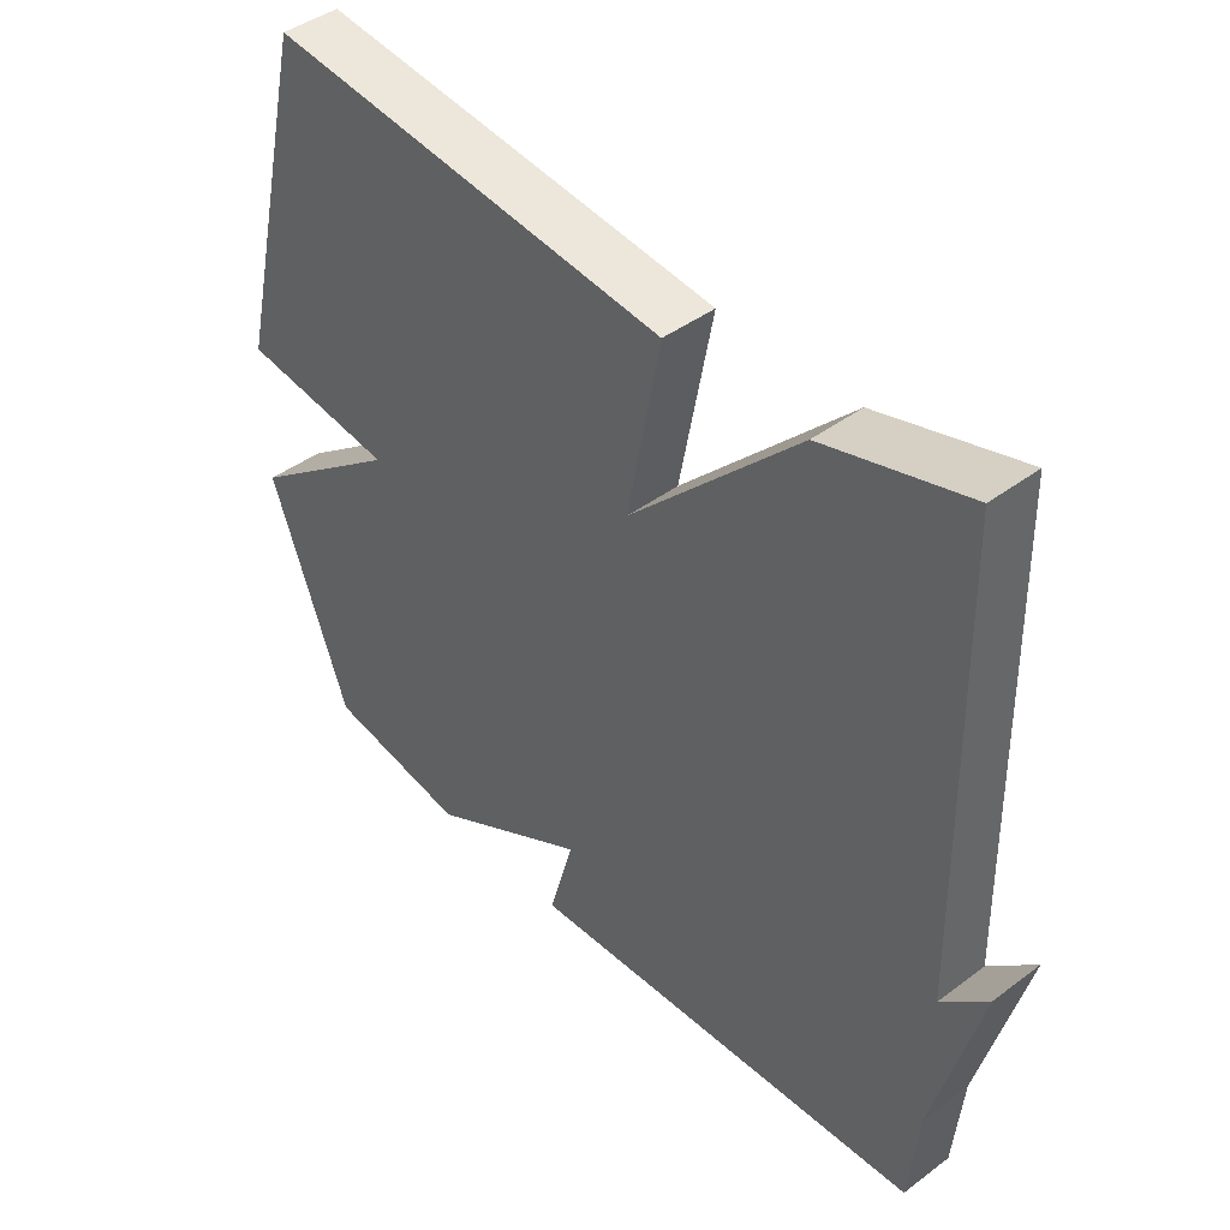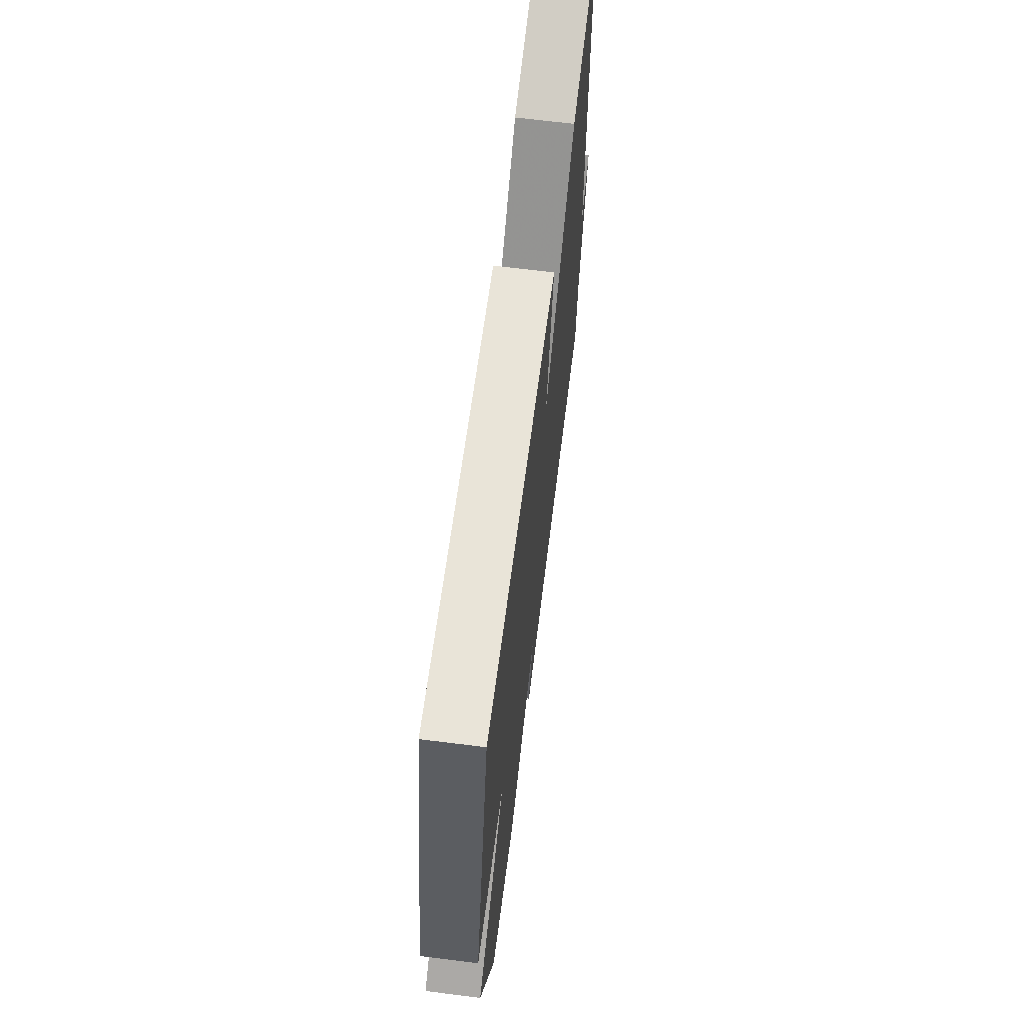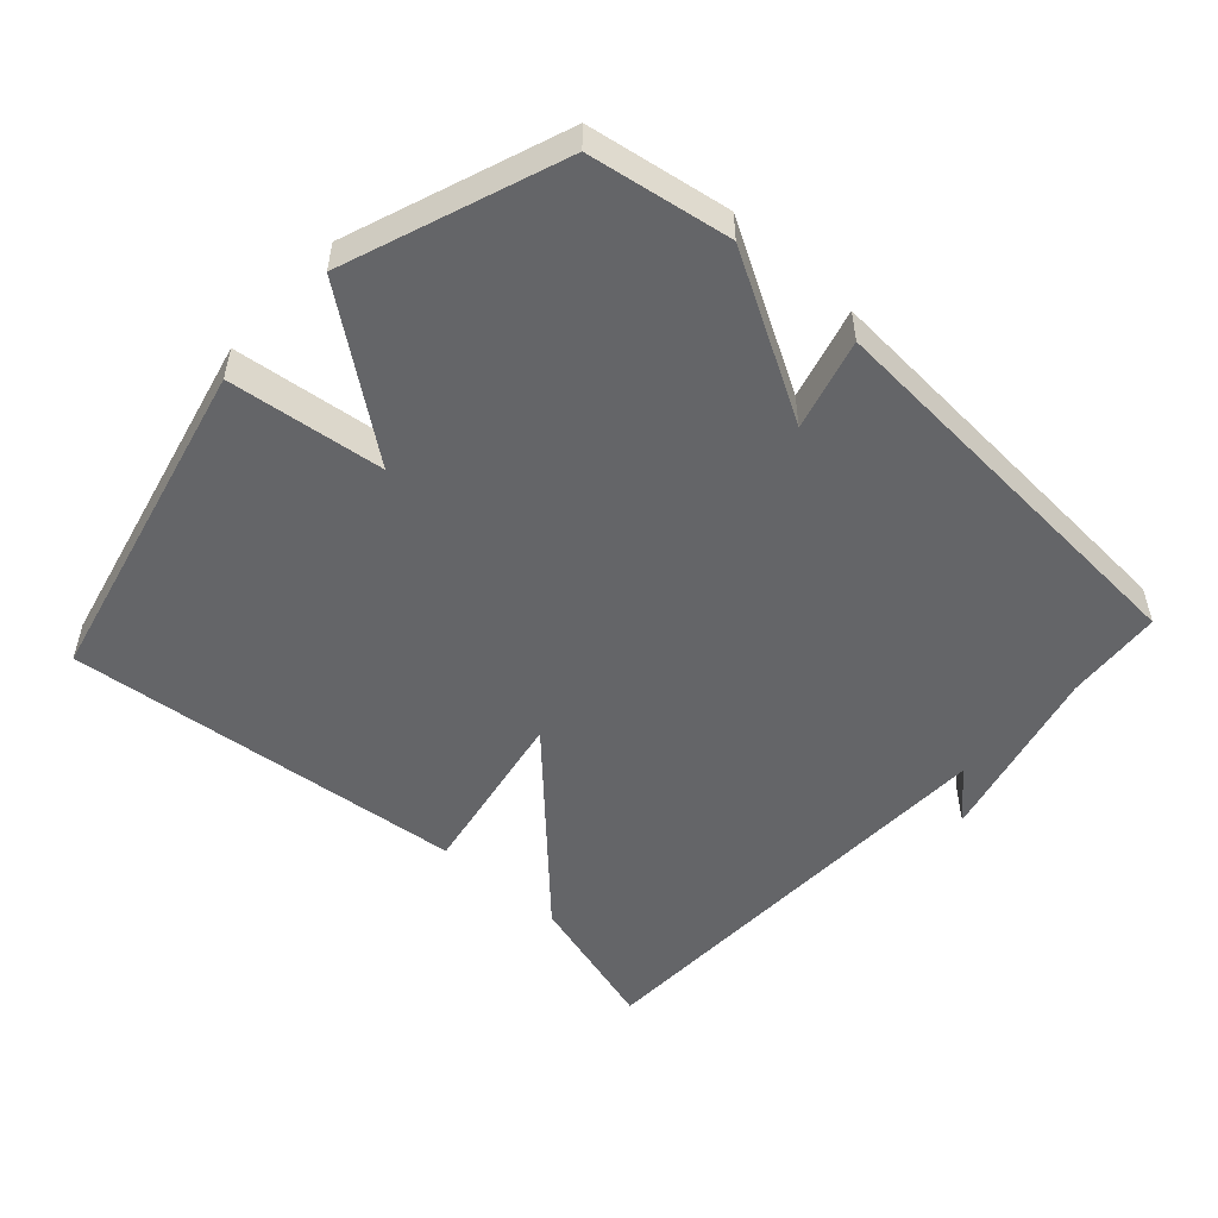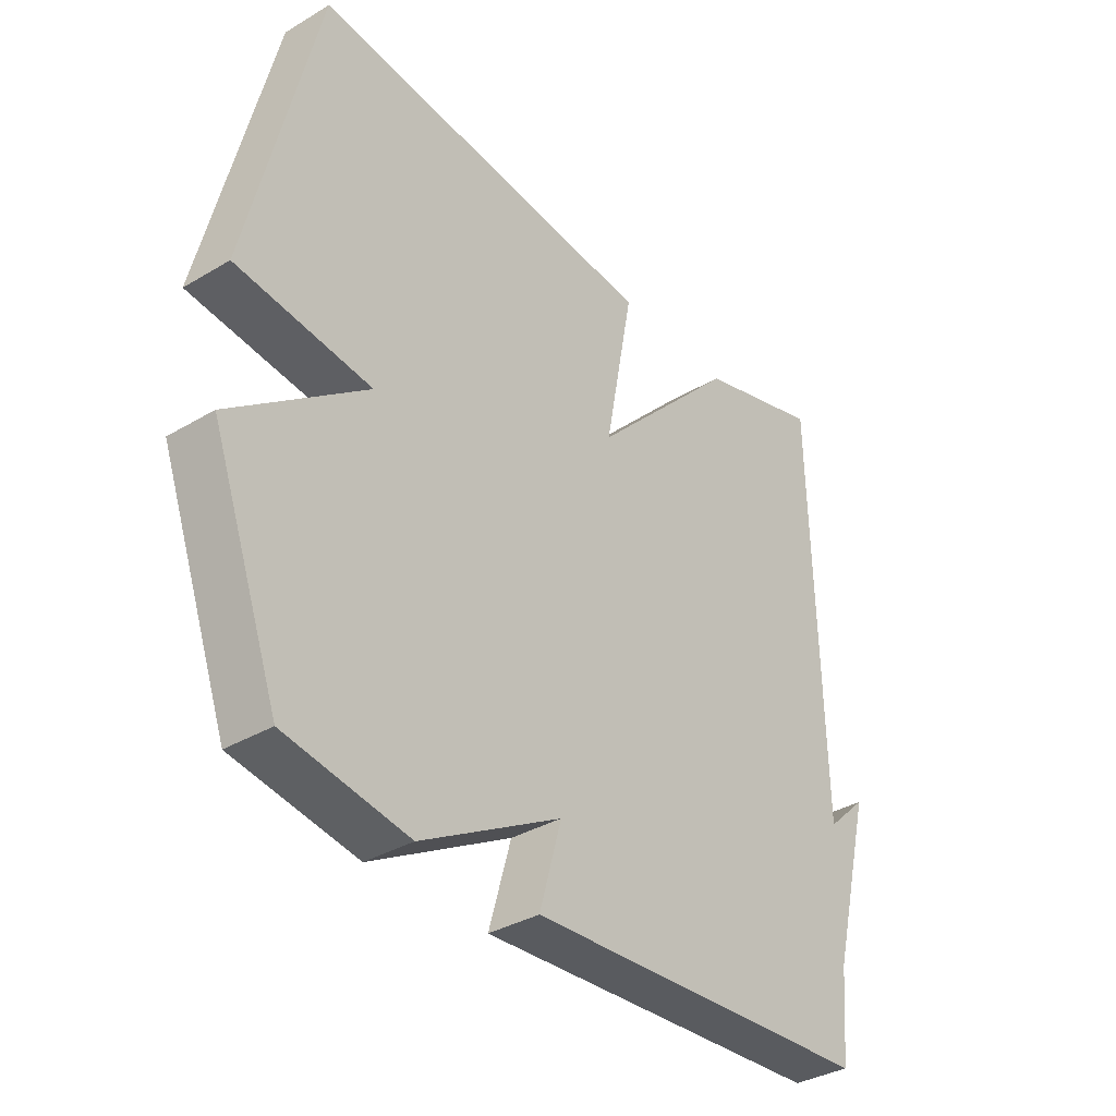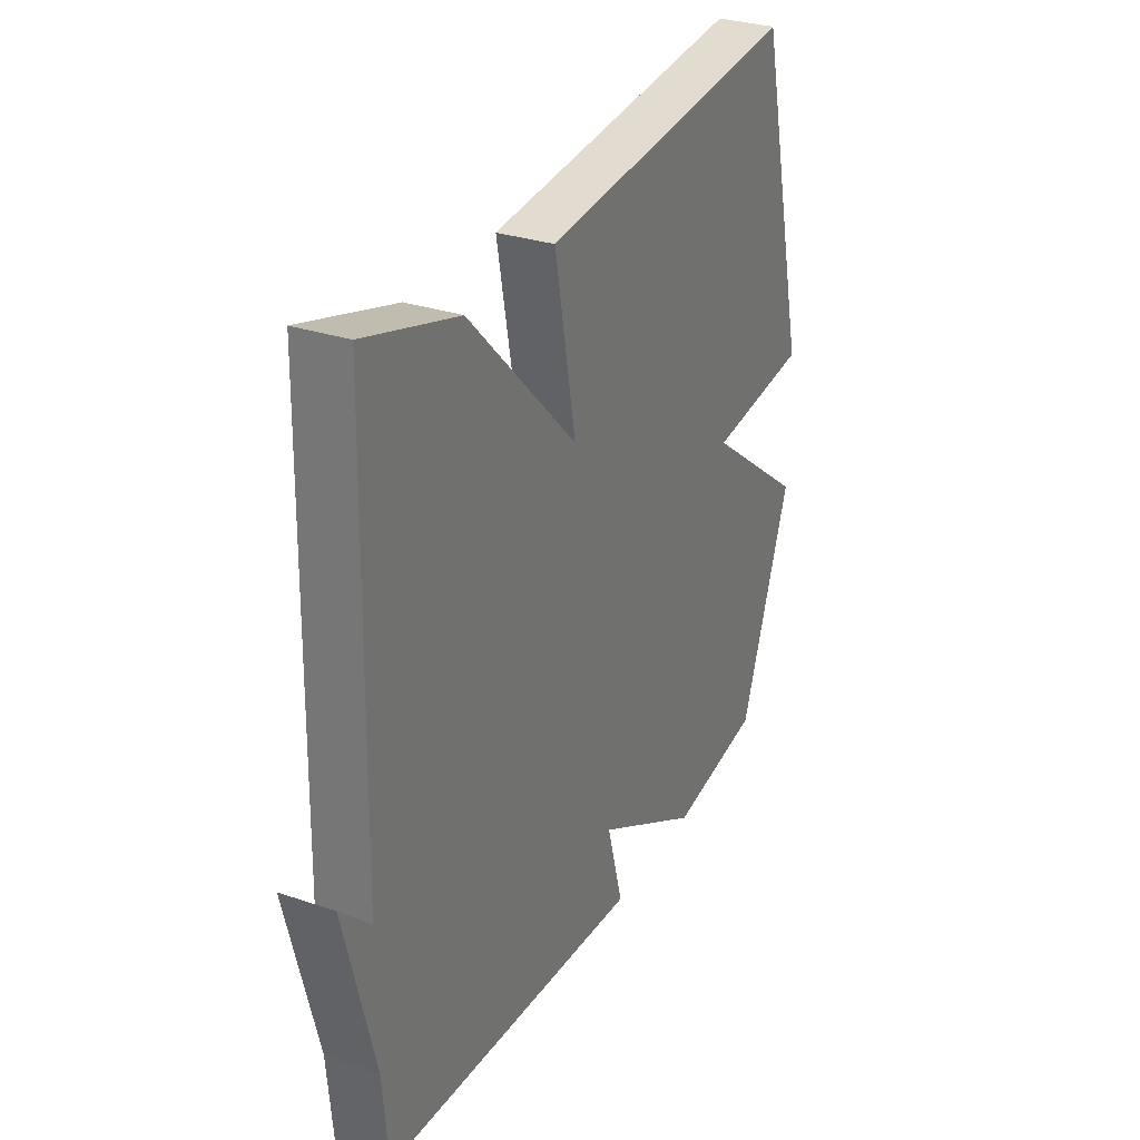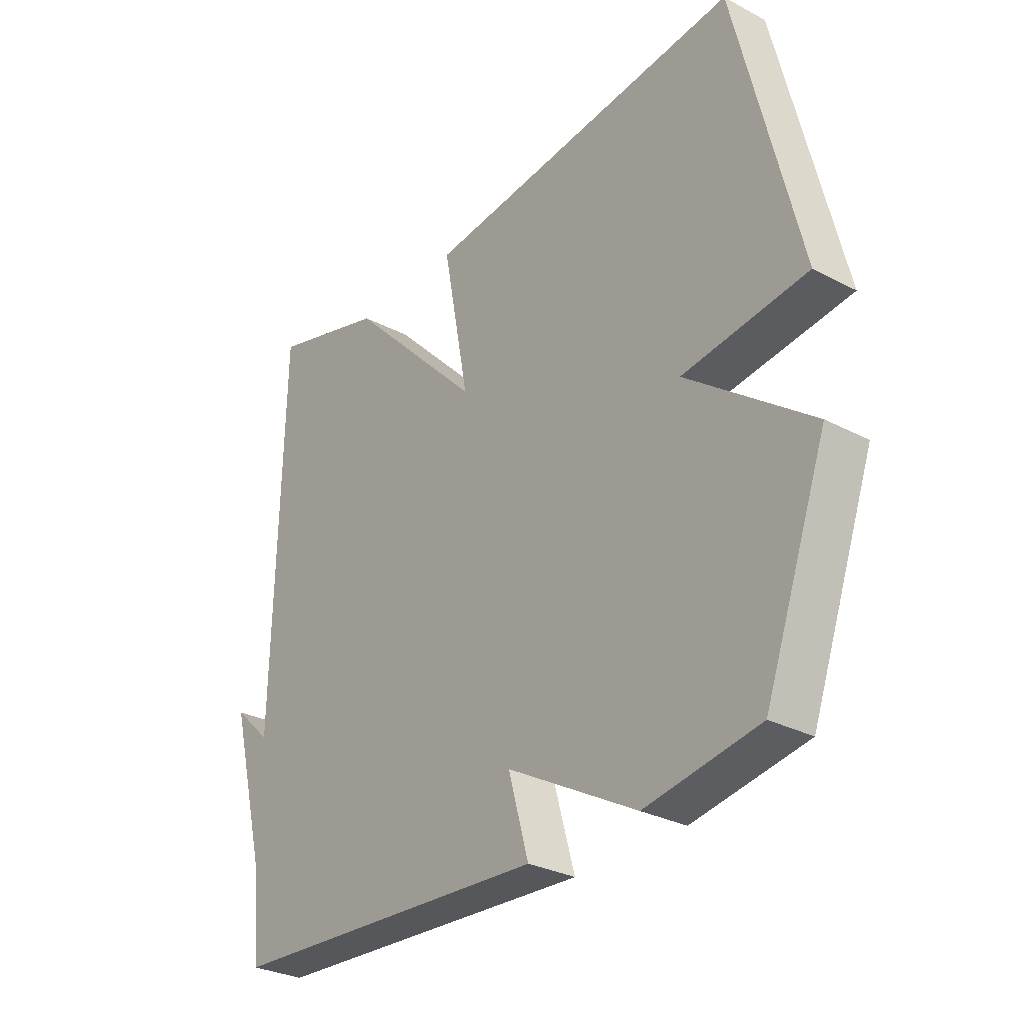
<metadata>
{"format":"obj","ext":"obj","renderer":"f3d","projection":"perspective","resolution":1024,"background":"white","views":[{"elev":43.3,"azim":-131.5,"up":"+Z"},{"elev":66.7,"azim":97.2,"up":"+Z"},{"elev":-51.6,"azim":137.5,"up":"+Y"},{"elev":-35.4,"azim":128.2,"up":"+Z"},{"elev":29.9,"azim":-63.7,"up":"+Z"},{"elev":-29.8,"azim":52.3,"up":"+Z"}]}
</metadata>
<code>
v 0.5 0.07 -0.5
v 0.293 0.07 -0.535
v 0.056 0.07 -0.403
v 0.093 0.07 -0.535
v -0.5 0.07 -0.5
v -0.513 0.07 -0.358
v -0.581 0.07 -0.094
v -0.513 0.07 -0.158
v -0.5 0.07 0.5
v -0.289 0.07 0.439
v -0.041 0.07 0.184
v -0.089 0.07 0.439
v 0.5 0.07 0.5
v 0.615 0.07 0.015
v 0.388 0.07 -0.013
v 0.615 0.07 -0.185
v 0.5 0 -0.5
v 0.293 0 -0.535
v 0.056 0 -0.403
v 0.093 0 -0.535
v -0.5 0 -0.5
v -0.513 0 -0.358
v -0.581 0 -0.094
v -0.513 0 -0.158
v -0.5 0 0.5
v -0.289 0 0.439
v -0.041 0 0.184
v -0.089 0 0.439
v 0.5 0 0.5
v 0.615 0 0.015
v 0.388 0 -0.013
v 0.615 0 -0.185
f 1 2 3
f 16 1 3
f 15 16 3
f 13 14 15
f 12 13 15
f 11 12 15
f 11 15 3
f 10 11 3
f 9 10 3
f 8 9 3
f 6 7 8
f 5 6 8
f 4 5 8
f 3 4 8
f 19 18 17
f 19 17 32
f 19 32 31
f 31 30 29
f 31 29 28
f 31 28 27
f 19 31 27
f 19 27 26
f 19 26 25
f 19 25 24
f 24 23 22
f 24 22 21
f 24 21 20
f 24 20 19
f 1 17 18 2
f 2 18 19 3
f 3 19 20 4
f 4 20 21 5
f 5 21 22 6
f 6 22 23 7
f 7 23 24 8
f 8 24 25 9
f 9 25 26 10
f 10 26 27 11
f 11 27 28 12
f 12 28 29 13
f 13 29 30 14
f 14 30 31 15
f 15 31 32 16
f 16 32 17 1

</code>
